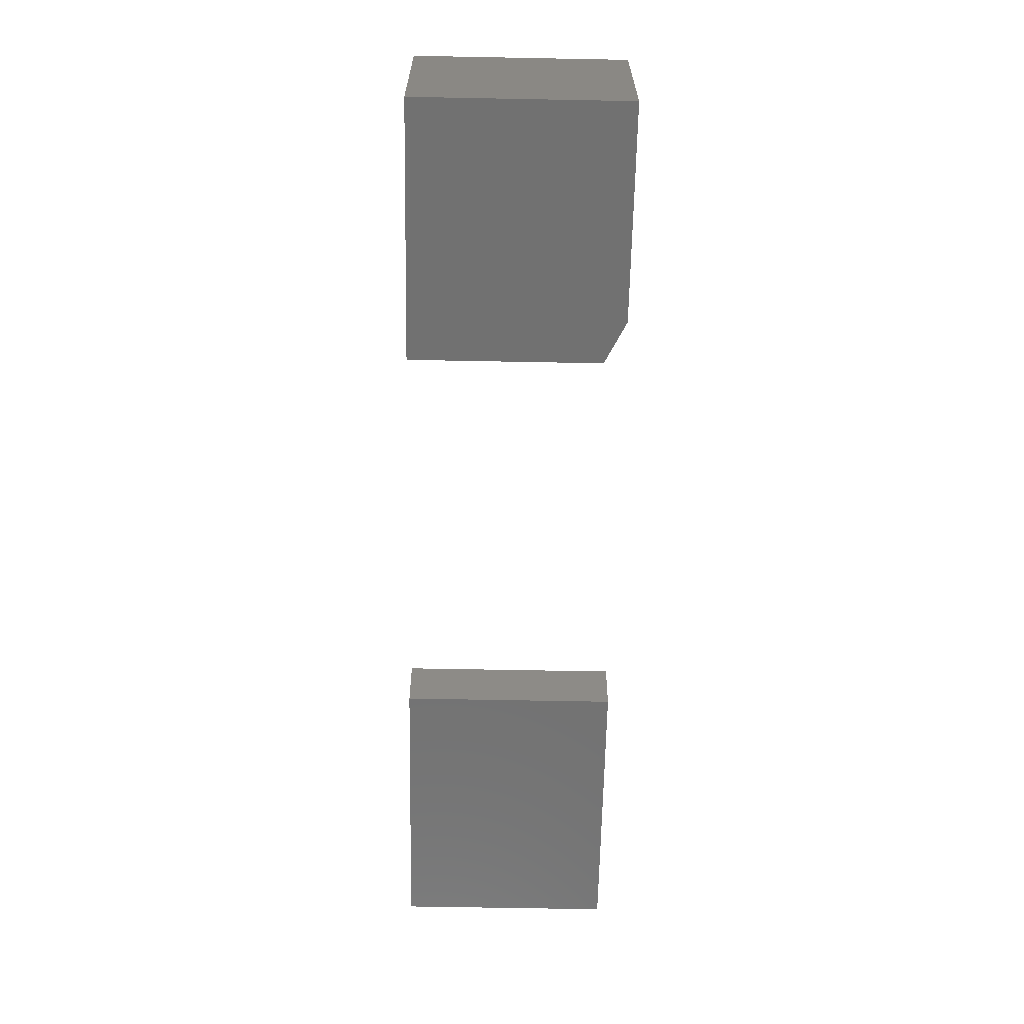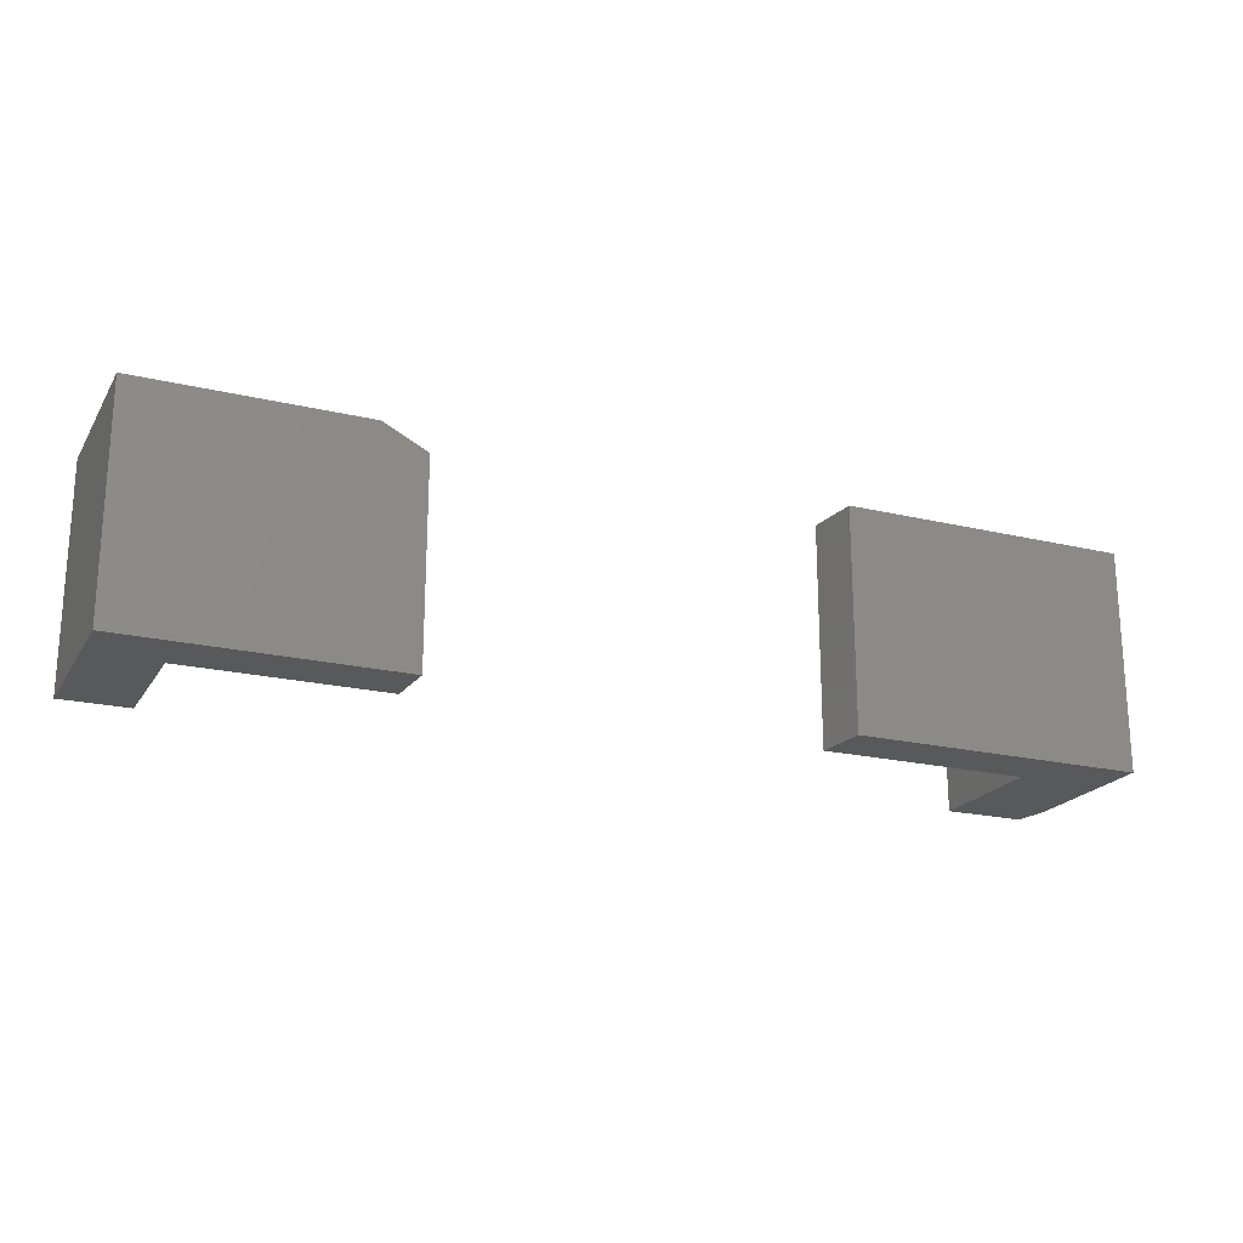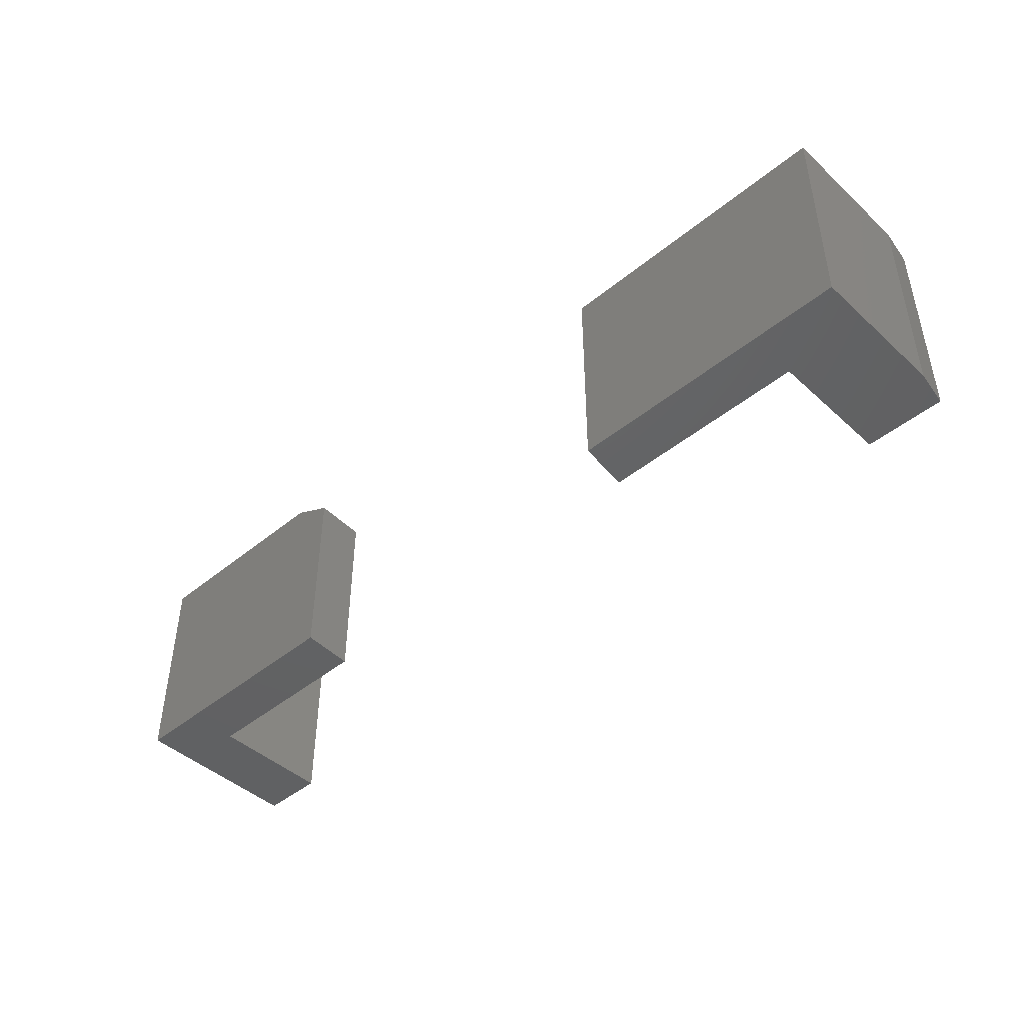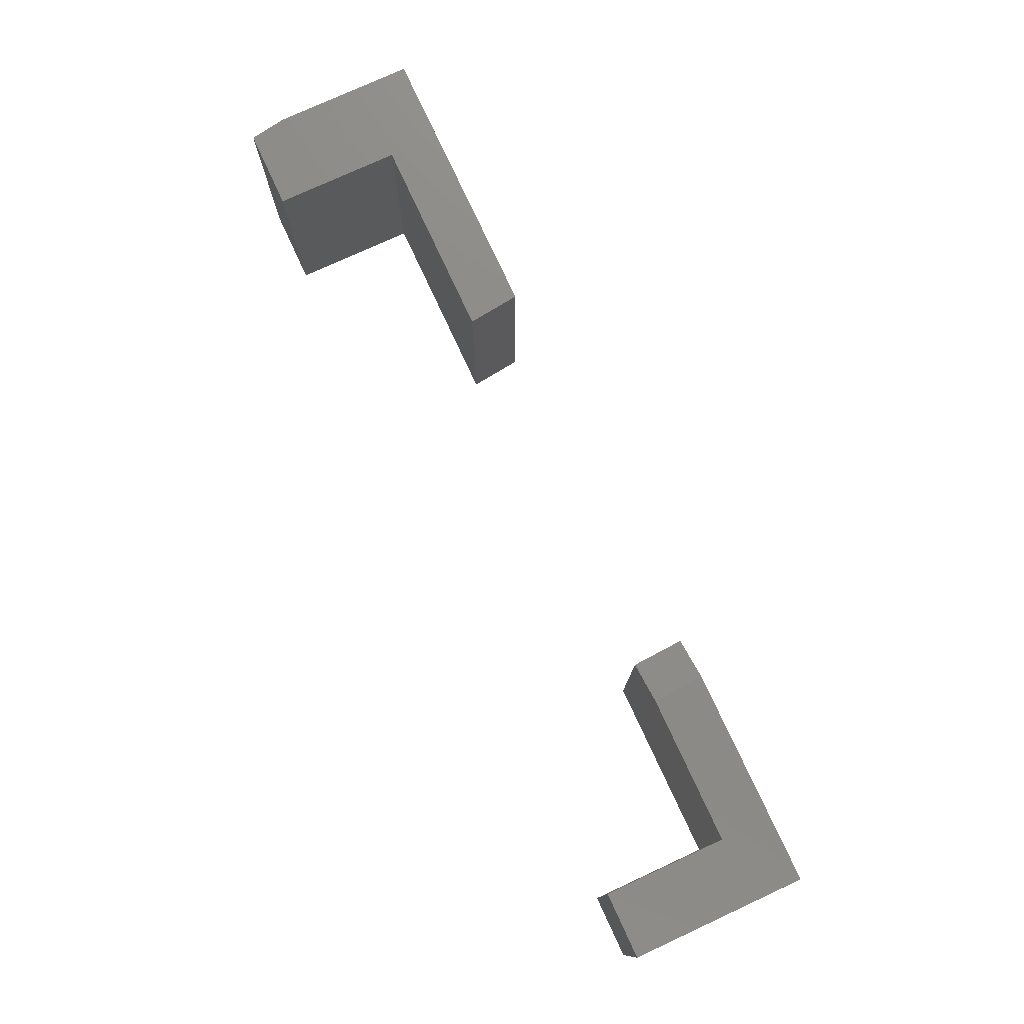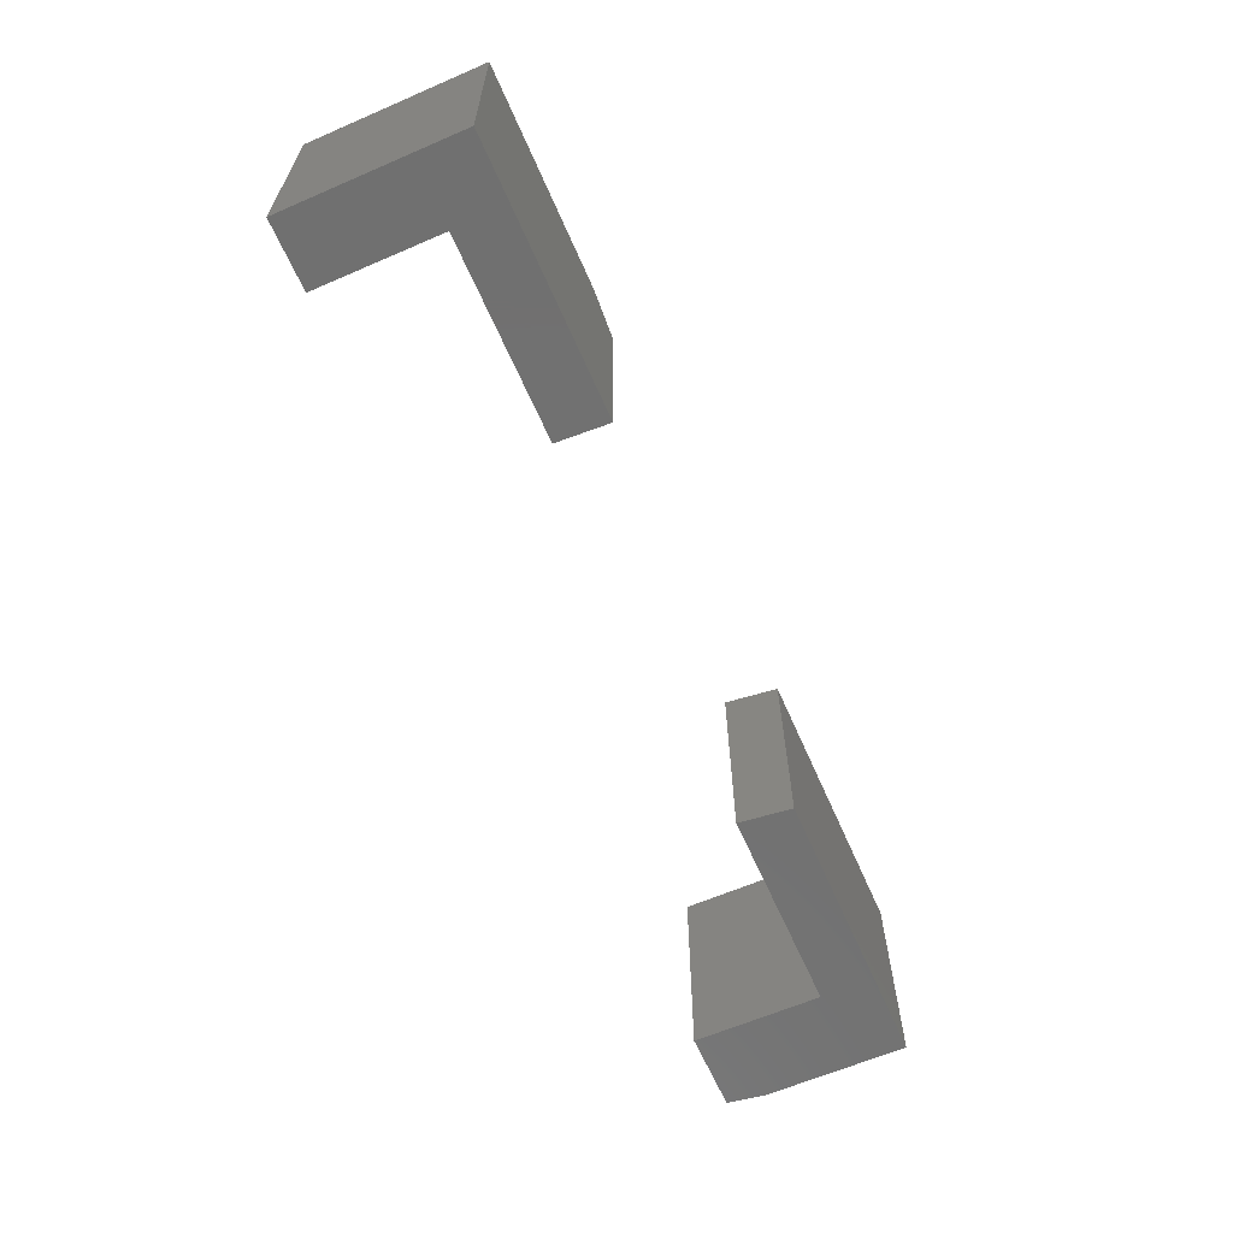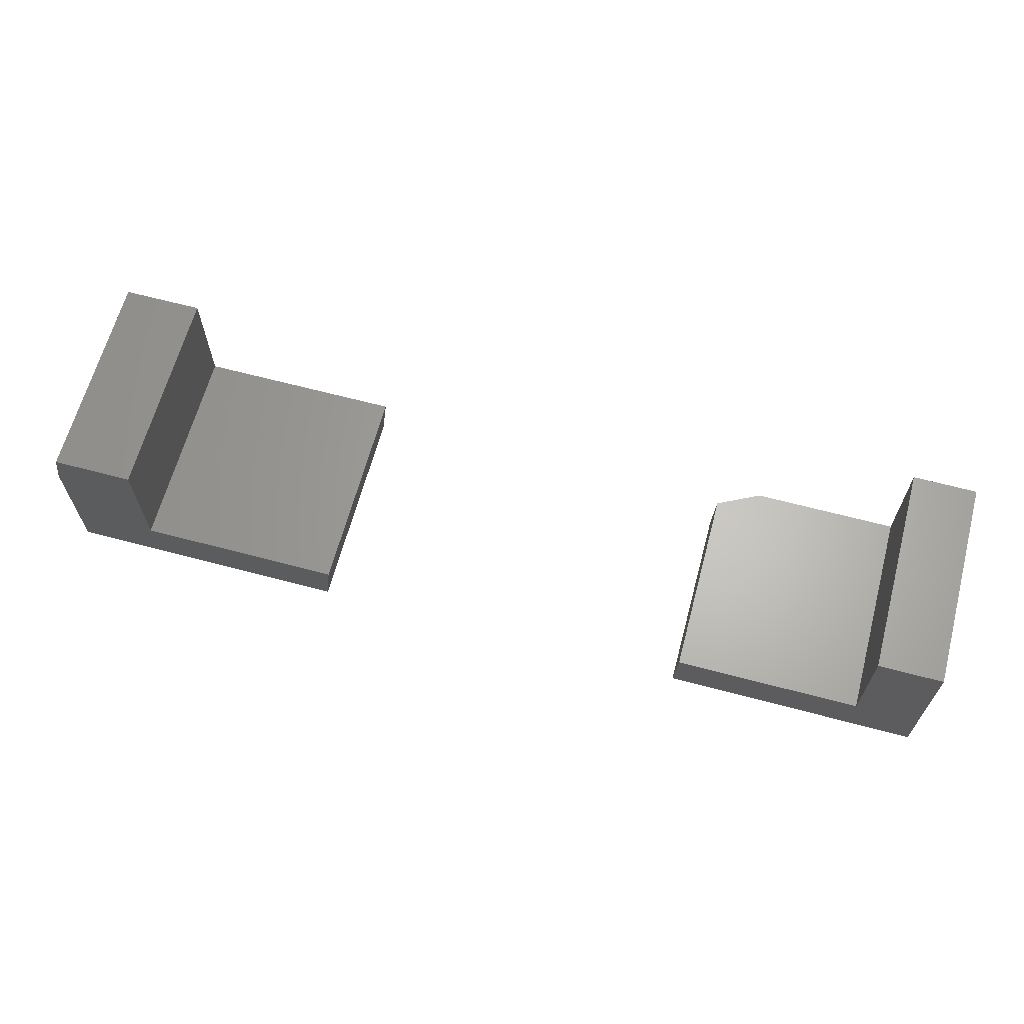
<metadata>
{"format":"stl","ext":"stl","renderer":"f3d","projection":"perspective","resolution":1024,"background":"white","views":[{"elev":-63.3,"azim":88.9,"up":"+Z"},{"elev":-20.7,"azim":156.7,"up":"+Y"},{"elev":-44.8,"azim":-136.5,"up":"+Y"},{"elev":76.6,"azim":65.2,"up":"+Y"},{"elev":-63.0,"azim":113.6,"up":"+Y"},{"elev":64.7,"azim":15.0,"up":"+Z"}]}
</metadata>
<code>
# stl→obj: 28 verts, 48 faces
v -0.07031 1.742e-17 0.3607
v -0.07031 1.041e-17 0.2344
v -0.1177 1.479e-17 0.3607
v -0.1177 9.861e-18 0.2719
v -0.2265 1.737e-18 0.2344
v -0.2245 3.928e-18 0.2719
v -0.2558 -0.01562 0.2719
v -0.2578 -0.01562 0.2344
v -0.2558 -0.1562 0.2719
v -0.2578 -0.1562 0.2344
v -0.1177 -0.1562 0.2719
v -0.07031 -0.1562 0.2344
v -0.07031 -0.1562 0.3607
v -0.1177 -0.1562 0.3607
v -0.5435 -0.1562 0.2344
v -0.5391 -0.1562 0.2721
v -0.75 -0.1562 0.2344
v -0.6878 -0.1562 0.2721
v -0.75 -0.1562 0.3365
v -0.6878 -0.1562 0.3632
v -0.7456 -0.1562 0.3632
v -0.7456 7.642e-18 0.3632
v -0.6878 1.405e-17 0.3632
v -0.75 5.67e-18 0.3365
v -0.6878 8.998e-18 0.2721
v -0.75 0 0.2344
v -0.5391 2.551e-17 0.2721
v -0.5435 2.293e-17 0.2344
f 1 2 3
f 3 2 4
f 2 5 4
f 4 5 6
f 7 8 9
f 9 8 10
f 9 11 7
f 7 11 4
f 7 4 6
f 2 12 5
f 5 12 10
f 5 10 8
f 7 6 8
f 8 6 5
f 13 14 12
f 12 14 11
f 12 11 10
f 10 11 9
f 3 4 14
f 14 4 11
f 1 3 13
f 13 3 14
f 2 1 12
f 12 1 13
f 15 16 17
f 17 16 18
f 17 18 19
f 19 18 20
f 19 20 21
f 22 23 24
f 24 23 25
f 24 25 26
f 26 25 27
f 26 27 28
f 24 26 19
f 19 26 17
f 22 24 21
f 21 24 19
f 23 22 20
f 20 22 21
f 25 23 18
f 18 23 20
f 27 25 16
f 16 25 18
f 28 27 15
f 15 27 16
f 17 26 15
f 15 26 28

</code>
